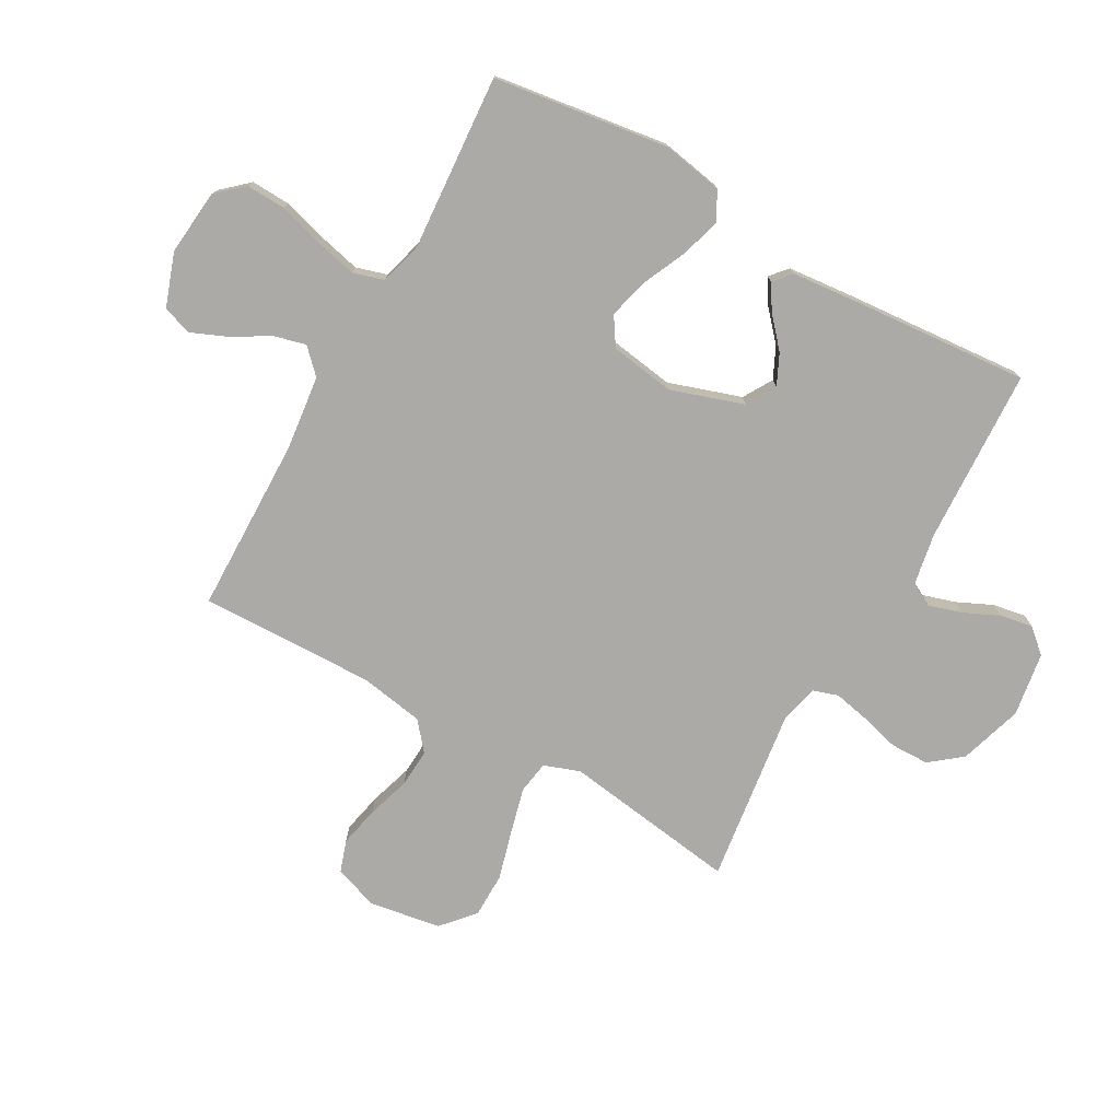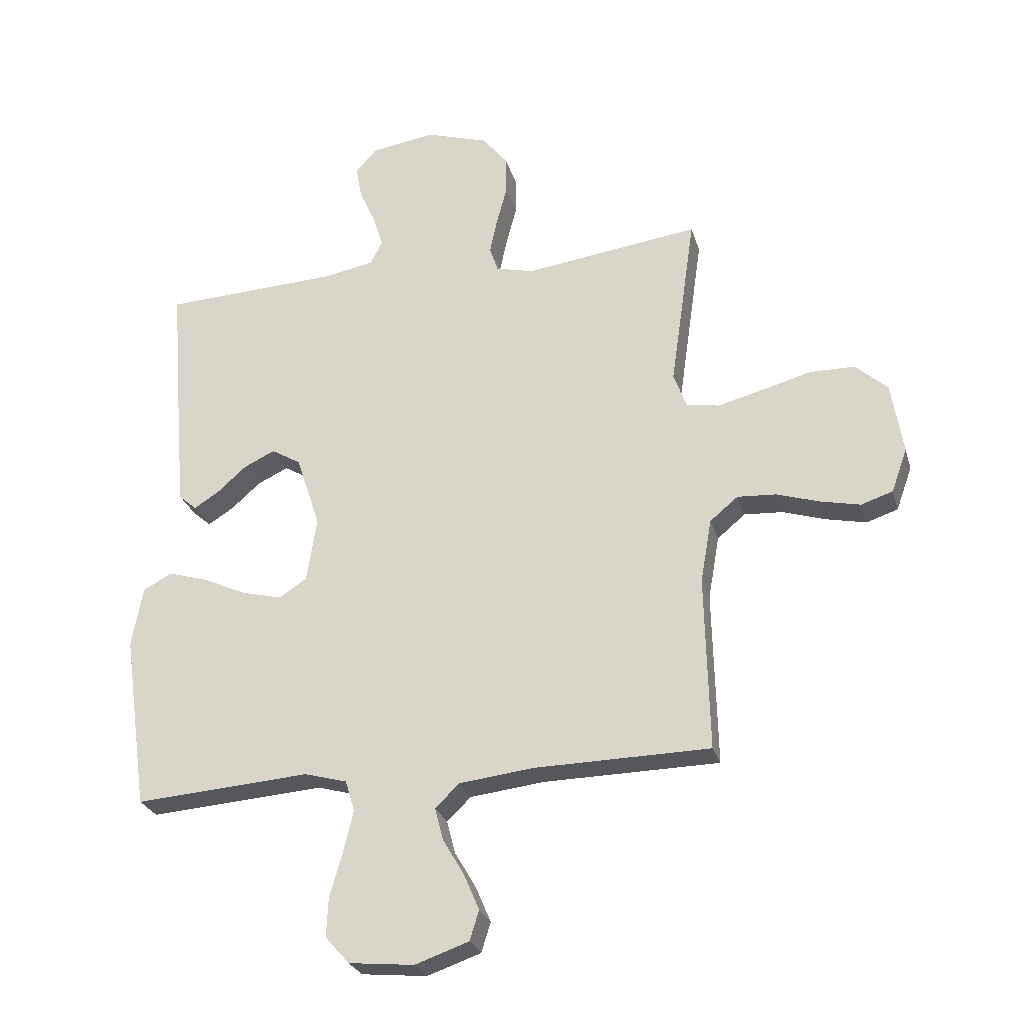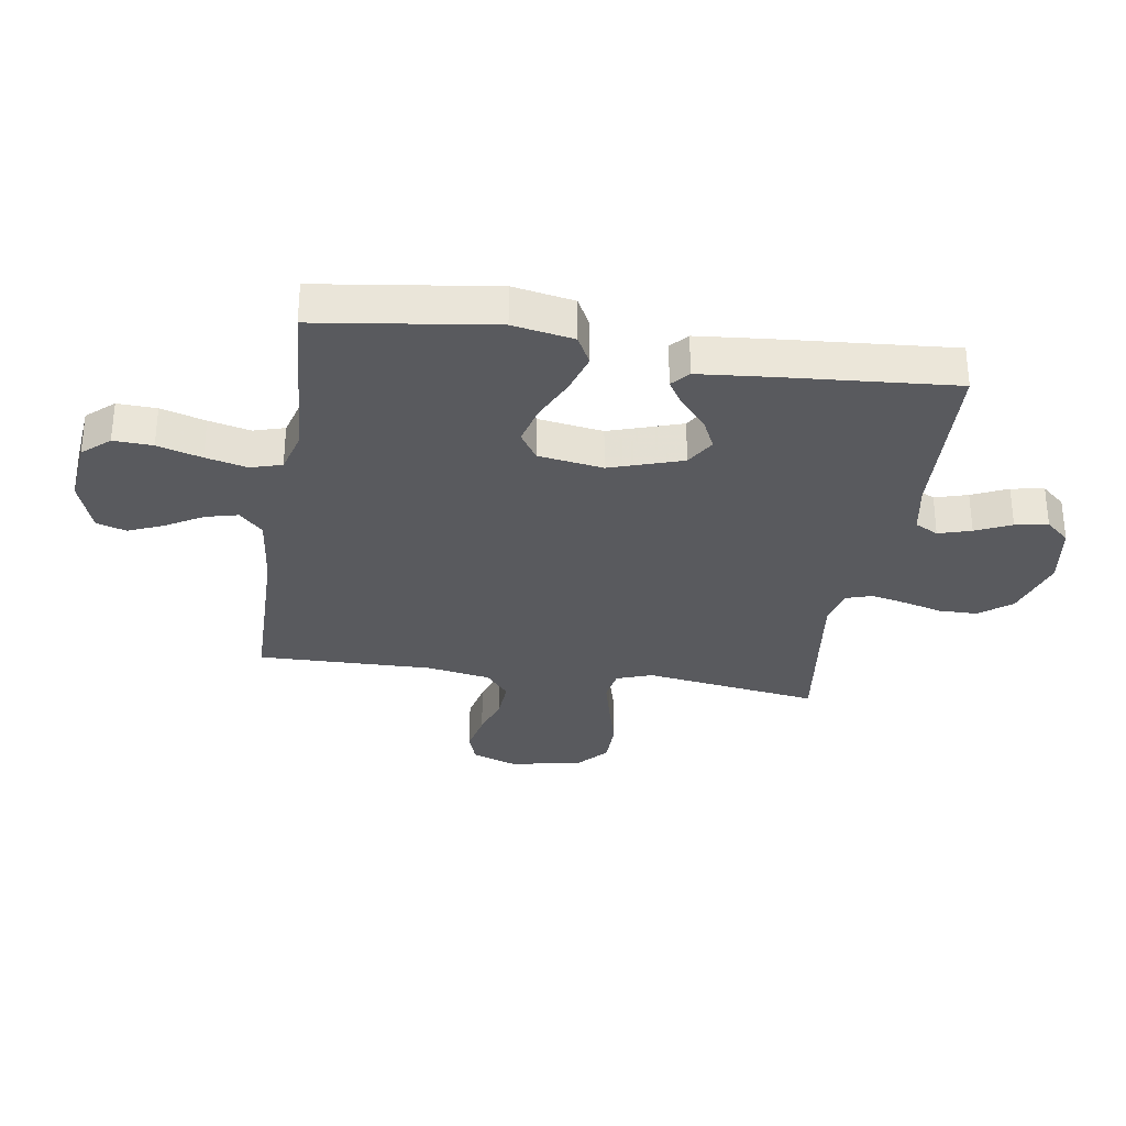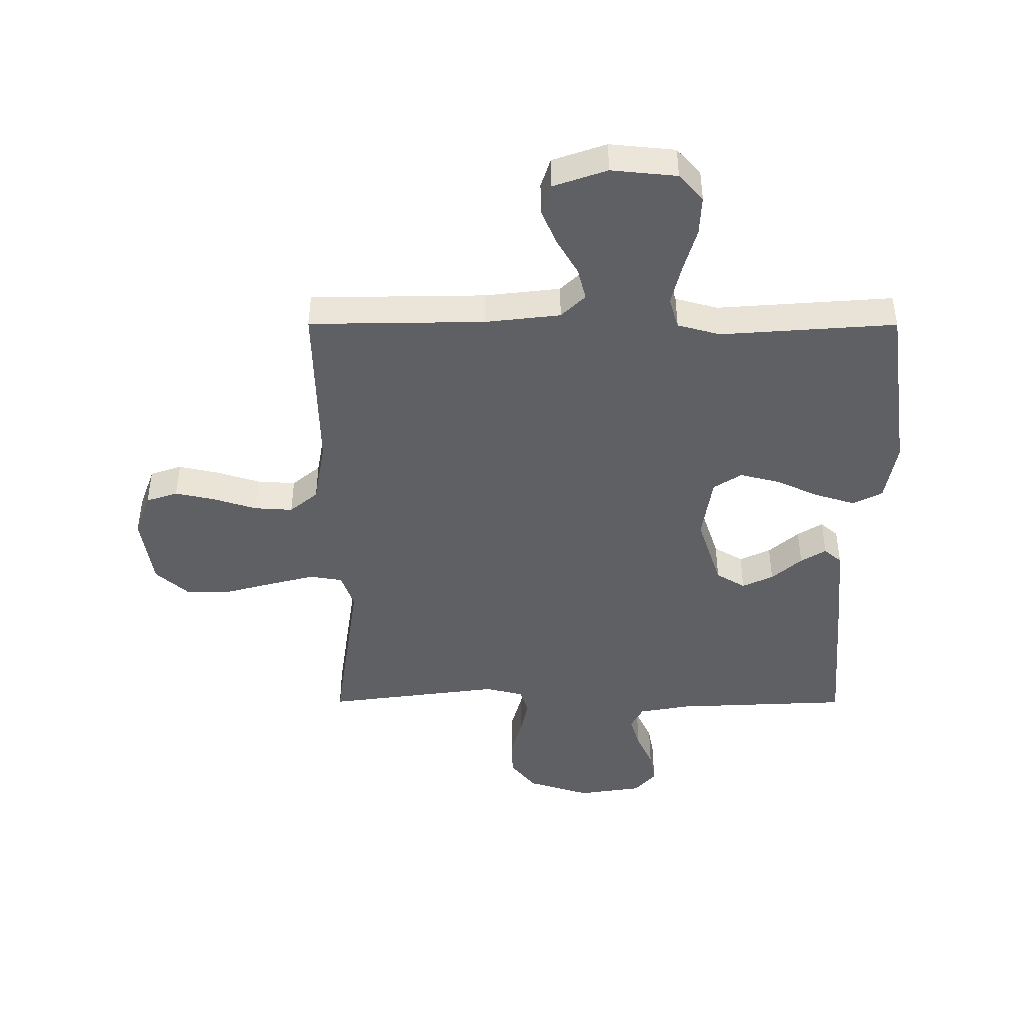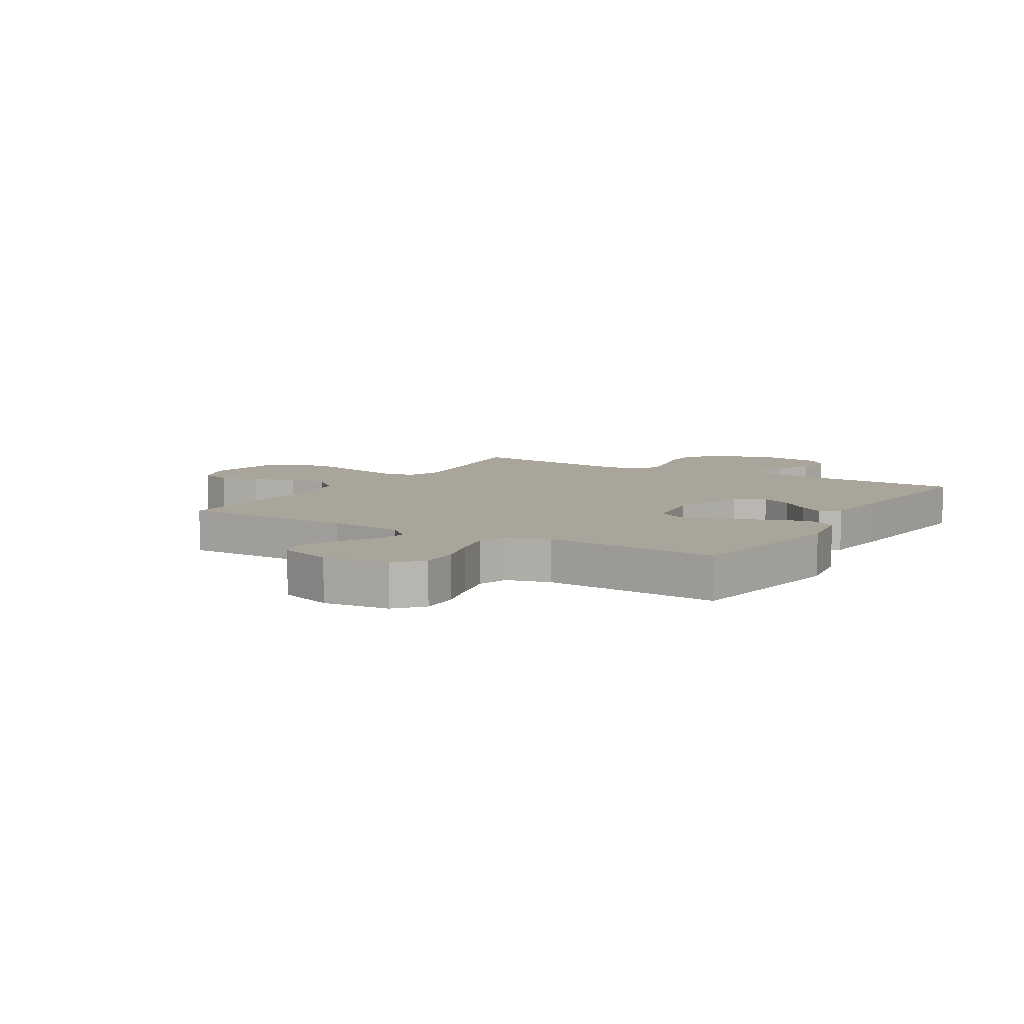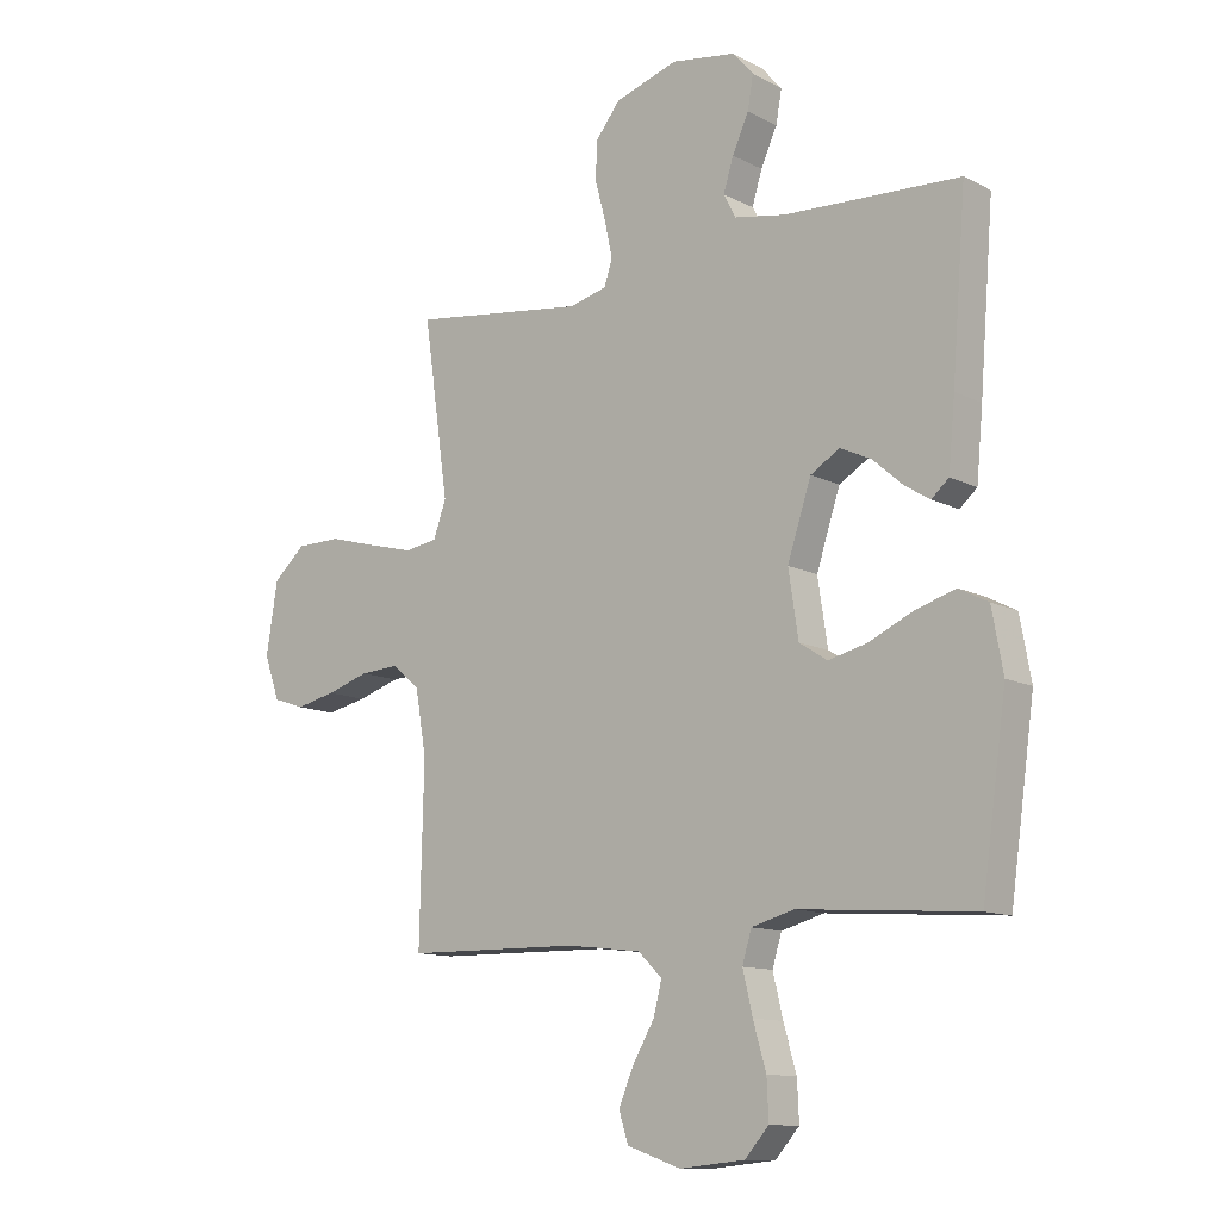
<metadata>
{"format":"obj","ext":"obj","renderer":"f3d","projection":"perspective","resolution":1024,"background":"white","views":[{"elev":-76.0,"azim":-119.3,"up":"+Y"},{"elev":-26.4,"azim":15.1,"up":"+Z"},{"elev":-31.3,"azim":-99.0,"up":"+Y"},{"elev":-44.6,"azim":179.9,"up":"+Y"},{"elev":7.7,"azim":-149.0,"up":"+Y"},{"elev":-11.8,"azim":-140.4,"up":"+Z"}]}
</metadata>
<code>
v 0.5 0.07 0.5
v 0.457 0.07 0.2
v 0.479 0.07 0.139
v 0.535 0.07 0.13
v 0.613 0.07 0.15
v 0.697 0.07 0.173
v 0.774 0.07 0.172
v 0.829 0.07 0.123
v 0.849 0.07 0
v 0.822 0.07 -0.075
v 0.768 0.07 -0.093
v 0.699 0.07 -0.078
v 0.626 0.07 -0.055
v 0.56 0.07 -0.051
v 0.512 0.07 -0.091
v 0.493 0.07 -0.2
v 0.5 0.07 -0.5
v 0.2 0.07 -0.505
v 0.072 0.07 -0.52
v 0.031 0.07 -0.56
v 0.045 0.07 -0.615
v 0.082 0.07 -0.678
v 0.108 0.07 -0.739
v 0.092 0.07 -0.79
v 0 0.07 -0.822
v -0.112 0.07 -0.811
v -0.153 0.07 -0.765
v -0.15 0.07 -0.698
v -0.128 0.07 -0.622
v -0.111 0.07 -0.551
v -0.127 0.07 -0.498
v -0.2 0.07 -0.478
v -0.5 0.07 -0.5
v -0.542 0.07 -0.2
v -0.523 0.07 -0.096
v -0.473 0.07 -0.07
v -0.404 0.07 -0.091
v -0.33 0.07 -0.125
v -0.262 0.07 -0.142
v -0.214 0.07 -0.111
v -0.197 0.07 0
v -0.238 0.07 0.124
v -0.288 0.07 0.154
v -0.341 0.07 0.129
v -0.392 0.07 0.084
v -0.435 0.07 0.057
v -0.465 0.07 0.083
v -0.476 0.07 0.2
v -0.5 0.07 0.5
v -0.2 0.07 0.514
v -0.112 0.07 0.53
v -0.091 0.07 0.57
v -0.108 0.07 0.626
v -0.136 0.07 0.687
v -0.146 0.07 0.743
v -0.11 0.07 0.784
v 0 0.07 0.801
v 0.108 0.07 0.767
v 0.151 0.07 0.713
v 0.152 0.07 0.647
v 0.134 0.07 0.58
v 0.121 0.07 0.519
v 0.135 0.07 0.476
v 0.2 0.07 0.46
v 0.5 0 0.5
v 0.457 0 0.2
v 0.479 0 0.139
v 0.535 0 0.13
v 0.613 0 0.15
v 0.697 0 0.173
v 0.774 0 0.172
v 0.829 0 0.123
v 0.849 0 0
v 0.822 0 -0.075
v 0.768 0 -0.093
v 0.699 0 -0.078
v 0.626 0 -0.055
v 0.56 0 -0.051
v 0.512 0 -0.091
v 0.493 0 -0.2
v 0.5 0 -0.5
v 0.2 0 -0.505
v 0.072 0 -0.52
v 0.031 0 -0.56
v 0.045 0 -0.615
v 0.082 0 -0.678
v 0.108 0 -0.739
v 0.092 0 -0.79
v 0 0 -0.822
v -0.112 0 -0.811
v -0.153 0 -0.765
v -0.15 0 -0.698
v -0.128 0 -0.622
v -0.111 0 -0.551
v -0.127 0 -0.498
v -0.2 0 -0.478
v -0.5 0 -0.5
v -0.542 0 -0.2
v -0.523 0 -0.096
v -0.473 0 -0.07
v -0.404 0 -0.091
v -0.33 0 -0.125
v -0.262 0 -0.142
v -0.214 0 -0.111
v -0.197 0 0
v -0.238 0 0.124
v -0.288 0 0.154
v -0.341 0 0.129
v -0.392 0 0.084
v -0.435 0 0.057
v -0.465 0 0.083
v -0.476 0 0.2
v -0.5 0 0.5
v -0.2 0 0.514
v -0.112 0 0.53
v -0.091 0 0.57
v -0.108 0 0.626
v -0.136 0 0.687
v -0.146 0 0.743
v -0.11 0 0.784
v 0 0 0.801
v 0.108 0 0.767
v 0.151 0 0.713
v 0.152 0 0.647
v 0.134 0 0.58
v 0.121 0 0.519
v 0.135 0 0.476
v 0.2 0 0.46
f 58 59 60 61
f 58 61 62
f 57 58 62
f 56 57 62 63
f 53 54 55 56
f 52 53 56 63
f 47 48 49 50
f 47 50 51
f 44 45 46 47
f 43 44 47 51
f 42 43 51 52
f 35 36 37 38
f 35 38 39
f 32 33 34 35
f 31 32 35 39
f 26 27 28 29
f 26 29 30
f 25 26 30
f 24 25 30 31
f 21 22 23 24
f 16 17 18
f 15 16 18 19
f 10 11 12 13
f 8 9 10 13
f 8 13 14
f 5 6 7 8
f 4 5 8 14
f 3 4 14 15
f 64 1 2
f 63 64 2 3
f 41 42 52 63
f 40 41 63 3
f 21 24 31 39
f 20 21 39 40
f 19 20 40 3
f 3 15 19
f 125 124 123 122
f 126 125 122
f 126 122 121
f 127 126 121 120
f 120 119 118 117
f 127 120 117 116
f 114 113 112 111
f 115 114 111
f 111 110 109 108
f 115 111 108 107
f 116 115 107 106
f 102 101 100 99
f 103 102 99
f 99 98 97 96
f 103 99 96 95
f 93 92 91 90
f 94 93 90
f 94 90 89
f 95 94 89 88
f 88 87 86 85
f 82 81 80
f 83 82 80 79
f 77 76 75 74
f 77 74 73 72
f 78 77 72
f 72 71 70 69
f 78 72 69 68
f 79 78 68 67
f 66 65 128
f 67 66 128 127
f 127 116 106 105
f 67 127 105 104
f 103 95 88 85
f 104 103 85 84
f 67 104 84 83
f 83 79 67
f 1 65 66 2
f 2 66 67 3
f 3 67 68 4
f 4 68 69 5
f 5 69 70 6
f 6 70 71 7
f 7 71 72 8
f 8 72 73 9
f 9 73 74 10
f 10 74 75 11
f 11 75 76 12
f 12 76 77 13
f 13 77 78 14
f 14 78 79 15
f 15 79 80 16
f 16 80 81 17
f 17 81 82 18
f 18 82 83 19
f 19 83 84 20
f 20 84 85 21
f 21 85 86 22
f 22 86 87 23
f 23 87 88 24
f 24 88 89 25
f 25 89 90 26
f 26 90 91 27
f 27 91 92 28
f 28 92 93 29
f 29 93 94 30
f 30 94 95 31
f 31 95 96 32
f 32 96 97 33
f 33 97 98 34
f 34 98 99 35
f 35 99 100 36
f 36 100 101 37
f 37 101 102 38
f 38 102 103 39
f 39 103 104 40
f 40 104 105 41
f 41 105 106 42
f 42 106 107 43
f 43 107 108 44
f 44 108 109 45
f 45 109 110 46
f 46 110 111 47
f 47 111 112 48
f 48 112 113 49
f 49 113 114 50
f 50 114 115 51
f 51 115 116 52
f 52 116 117 53
f 53 117 118 54
f 54 118 119 55
f 55 119 120 56
f 56 120 121 57
f 57 121 122 58
f 58 122 123 59
f 59 123 124 60
f 60 124 125 61
f 61 125 126 62
f 62 126 127 63
f 63 127 128 64
f 64 128 65 1

</code>
